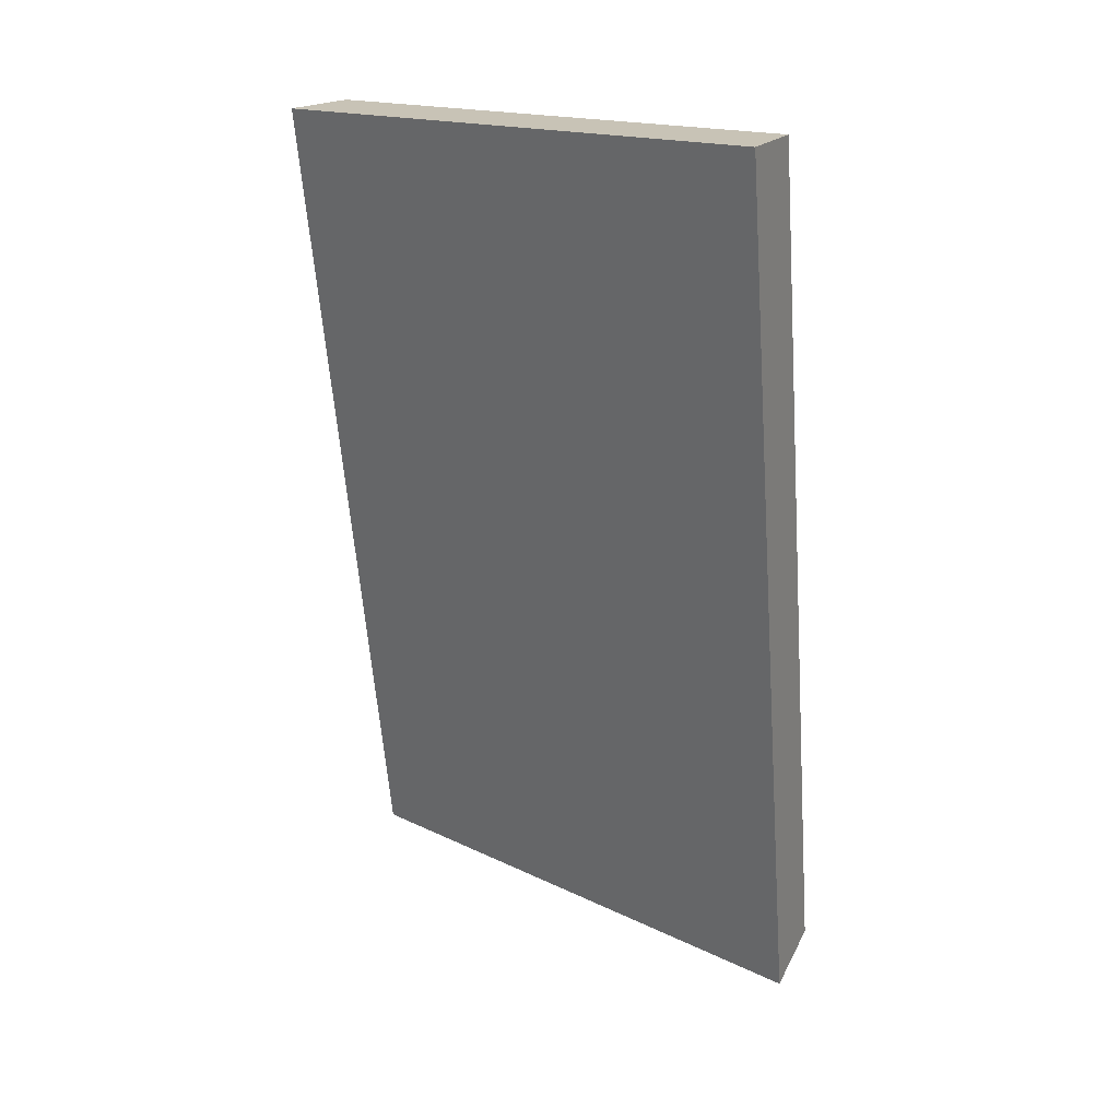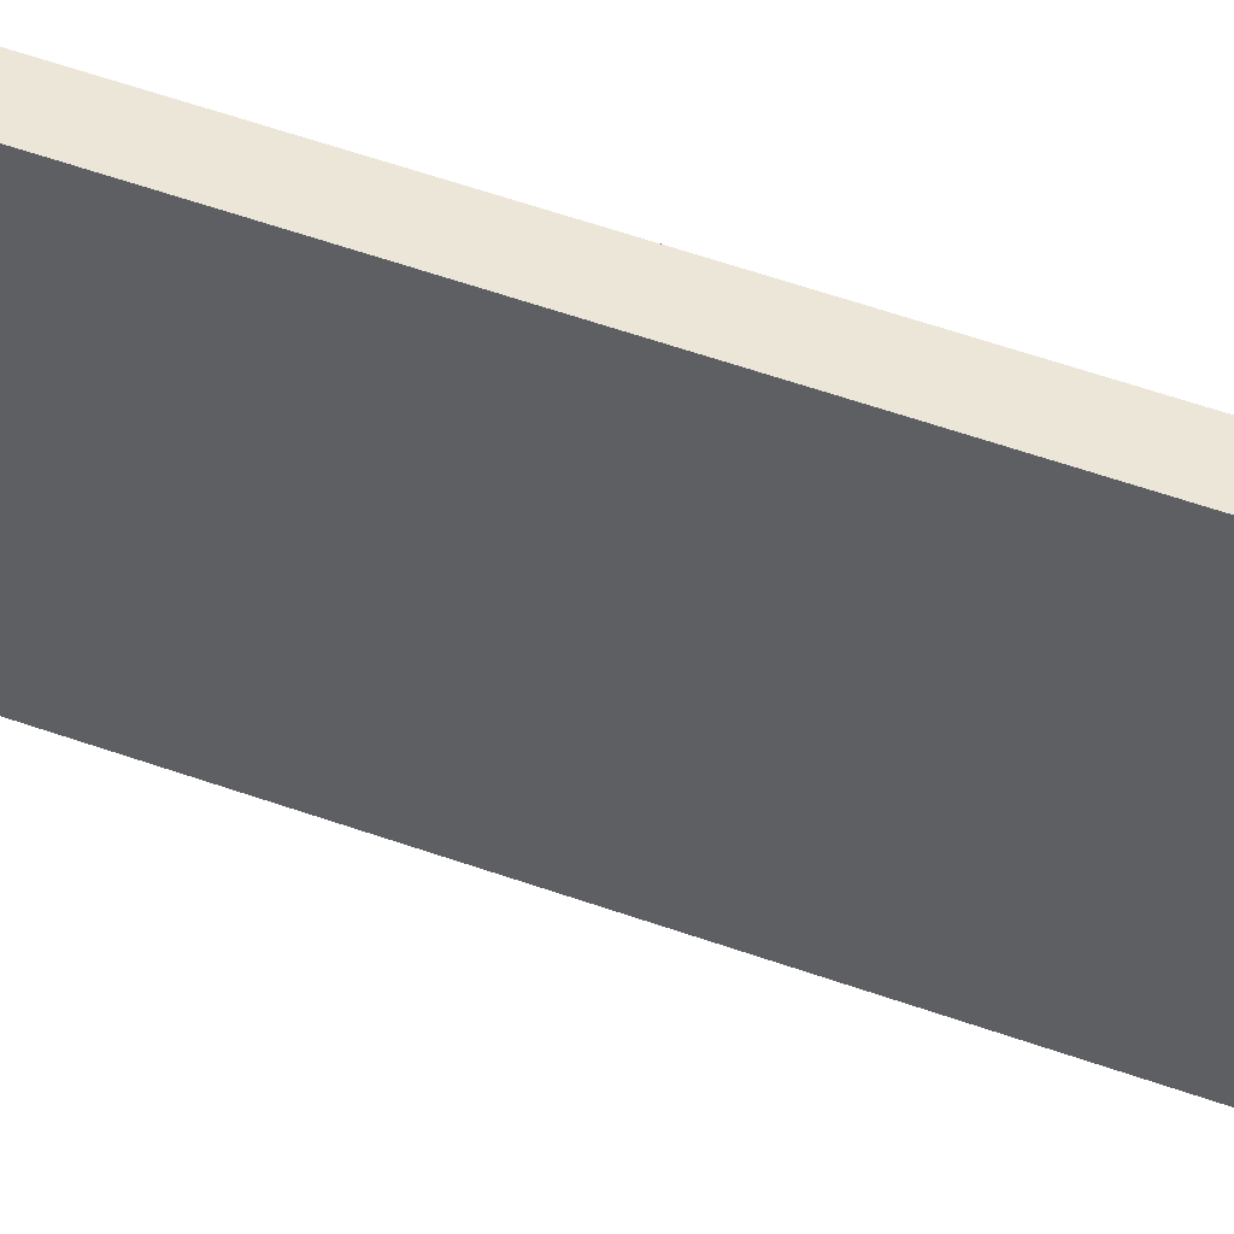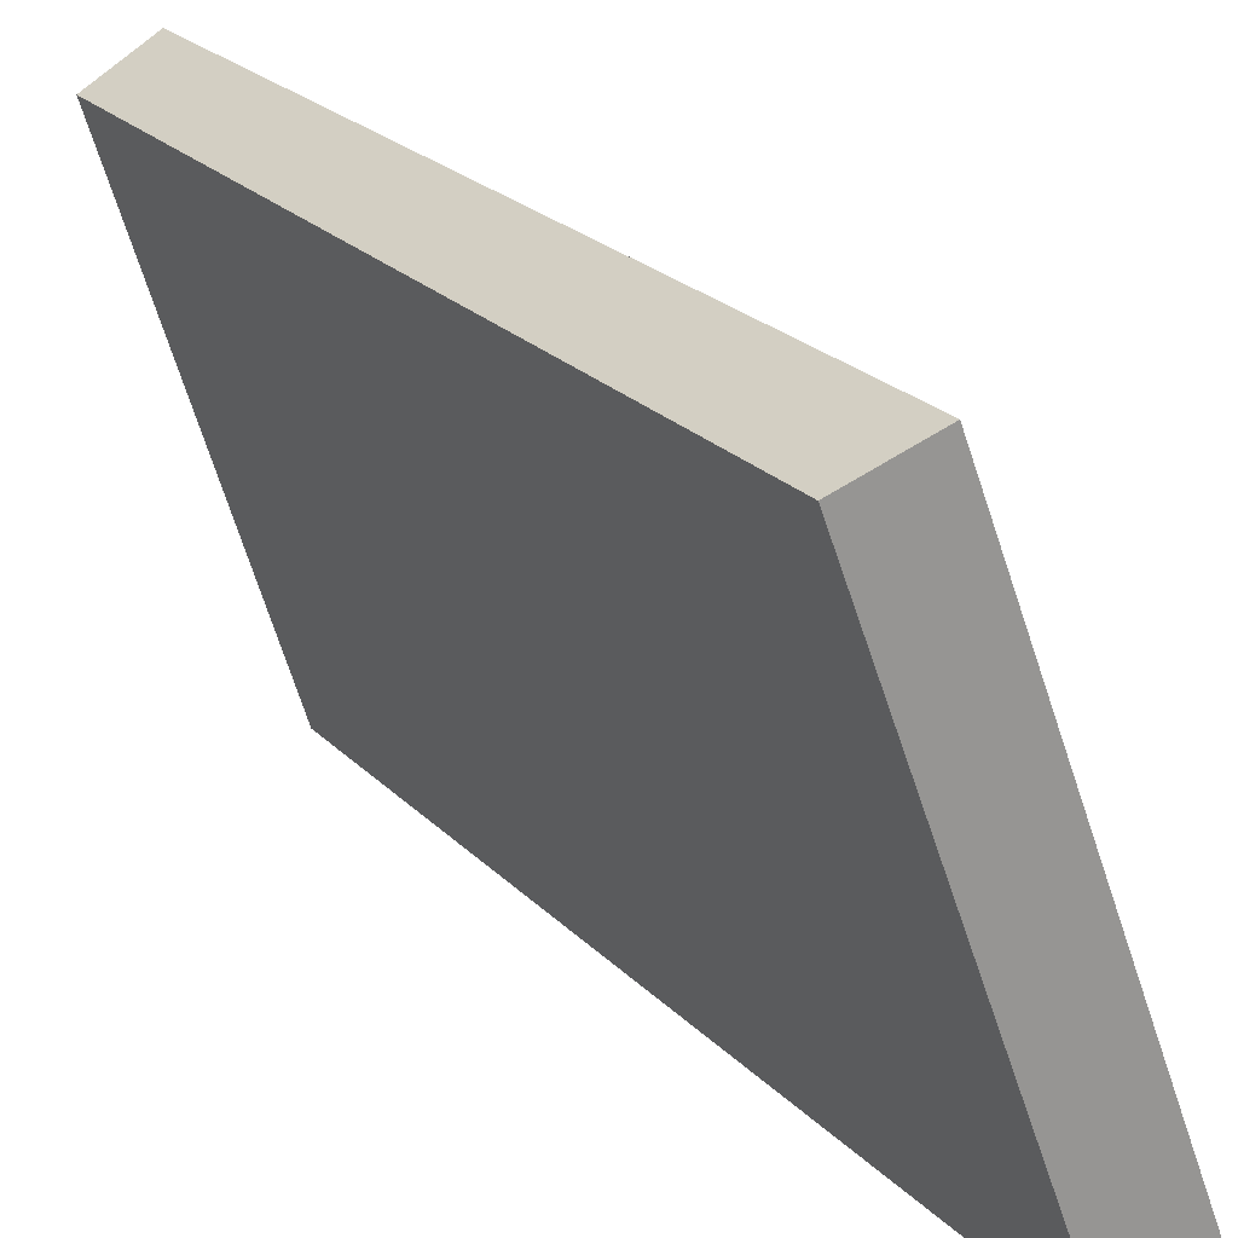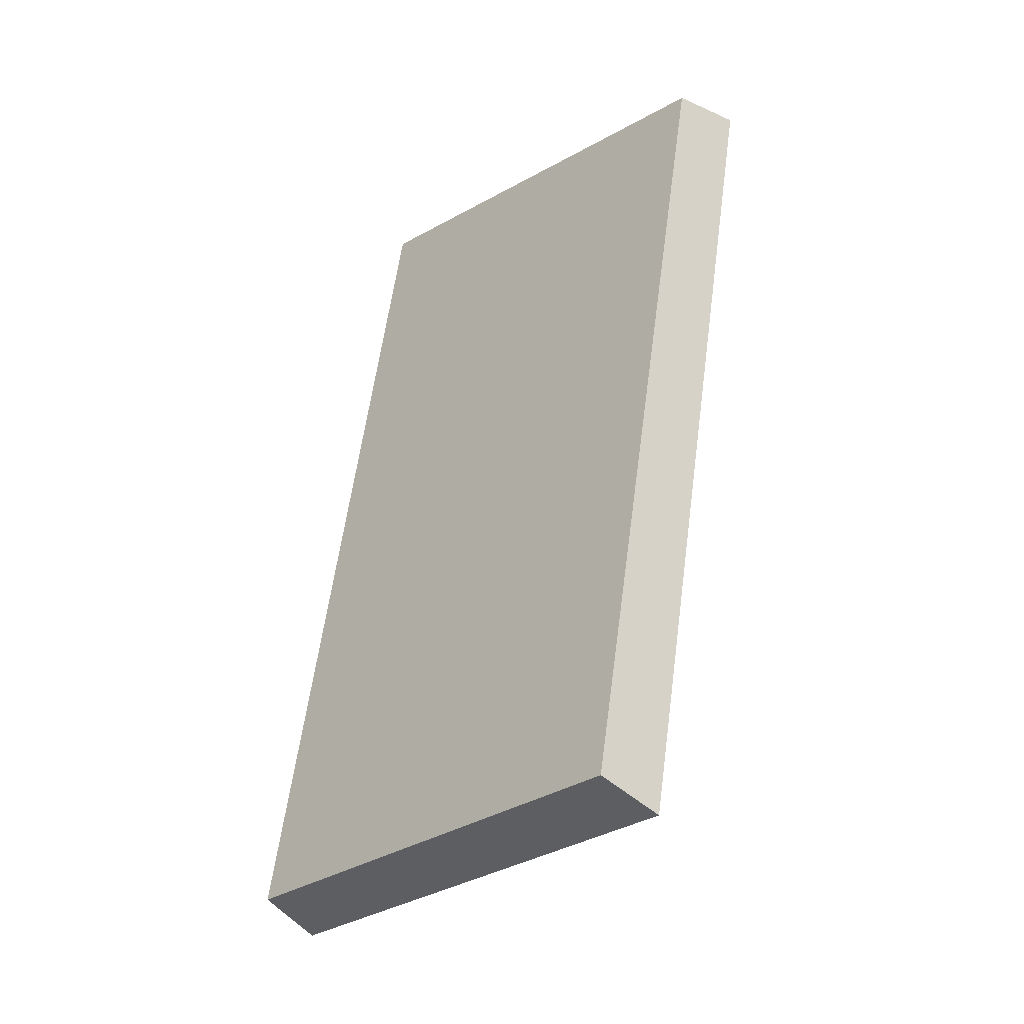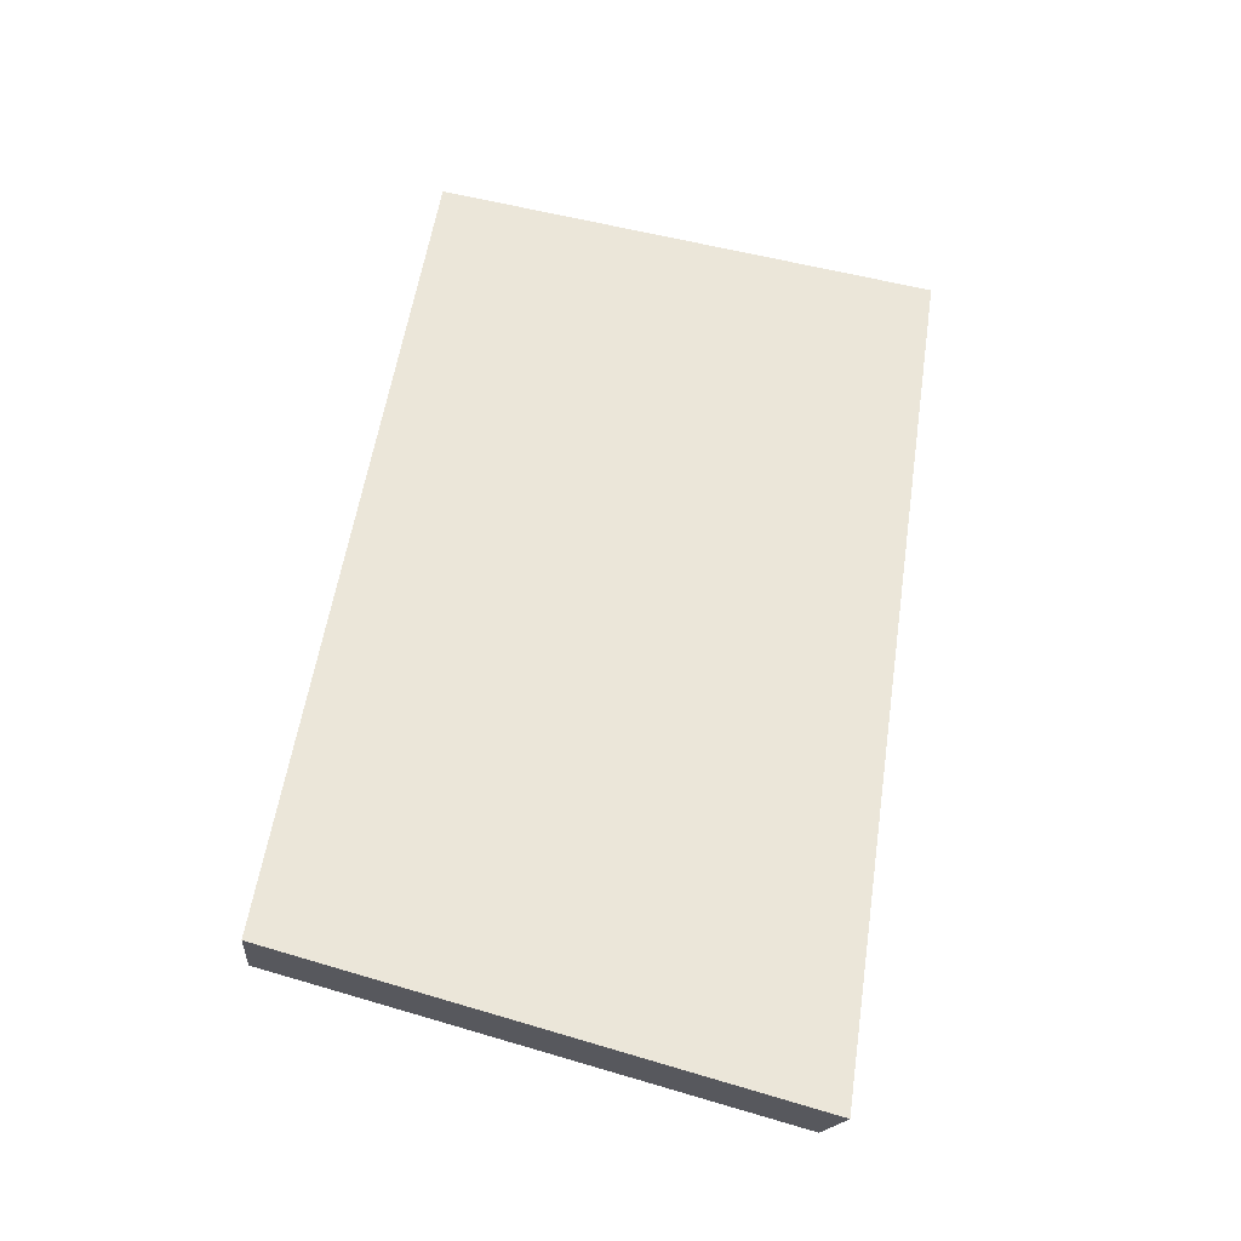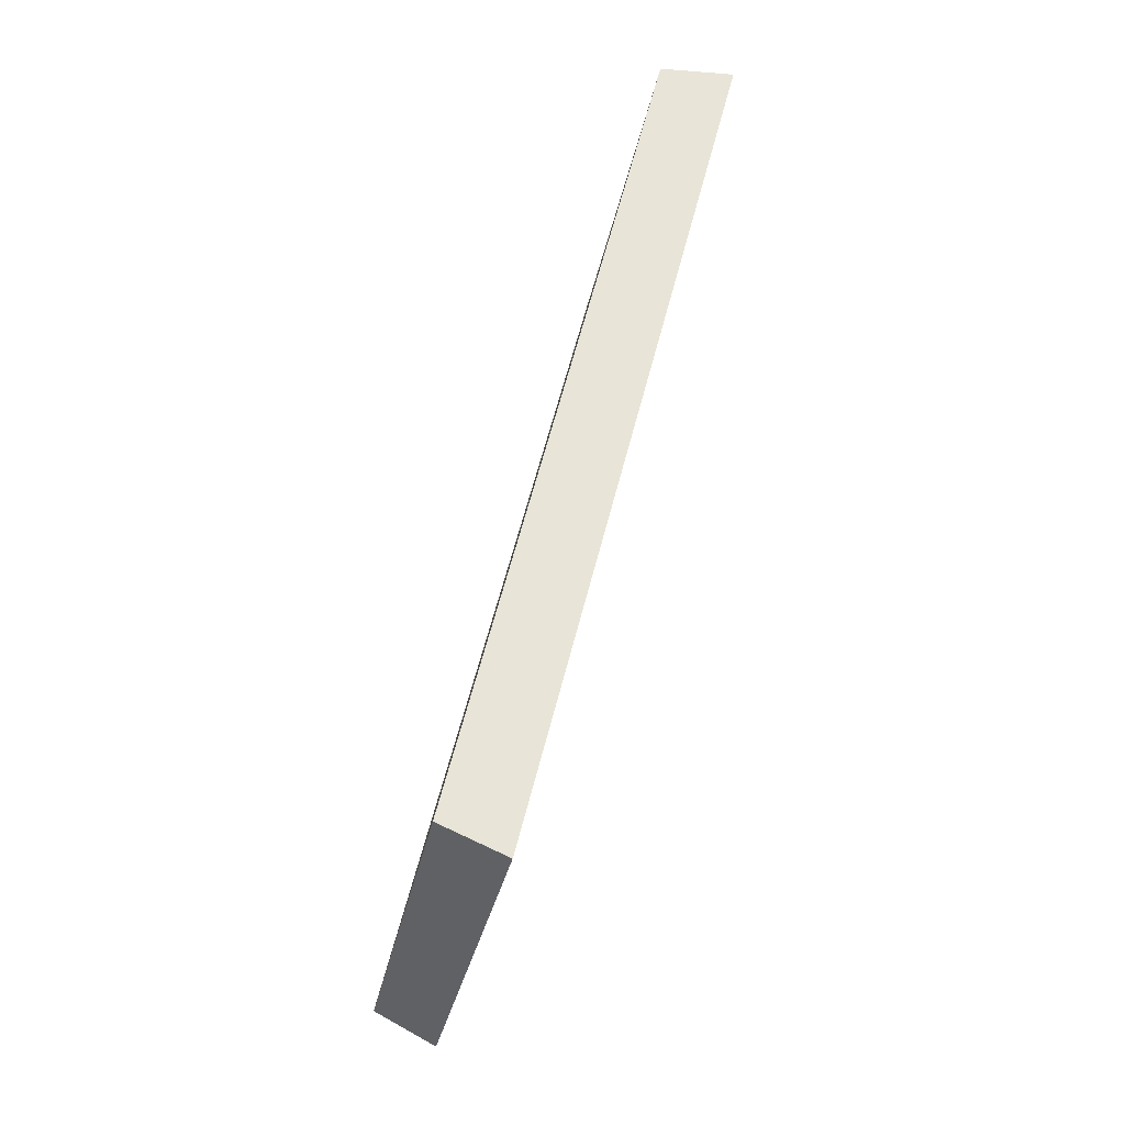
<metadata>
{"format":"obj","ext":"obj","renderer":"f3d","projection":"perspective","resolution":1024,"background":"white","views":[{"elev":15.6,"azim":-74.5,"up":"+Z"},{"elev":70.8,"azim":-88.0,"up":"+Y"},{"elev":21.9,"azim":133.6,"up":"+Y"},{"elev":-16.7,"azim":118.6,"up":"+Z"},{"elev":-49.5,"azim":-121.6,"up":"+Z"},{"elev":-20.8,"azim":152.8,"up":"+Z"}]}
</metadata>
<code>
v 2.067 0.07948 2.695
v 2.073 0.07948 2.673
v 2.077 0.09169 2.675
v 2.071 0.09169 2.696
v 2.075 0.09248 2.674
v 2.077 0.09169 2.675
v 2.073 0.07948 2.673
v 2.072 0.07989 2.672
v 2.069 0.09248 2.695
v 2.071 0.09169 2.696
v 2.077 0.09169 2.675
v 2.075 0.09248 2.674
v 2.072 0.07989 2.672
v 2.073 0.07948 2.673
v 2.067 0.07948 2.695
v 2.065 0.07989 2.695
v 2.065 0.07989 2.695
v 2.067 0.07948 2.695
v 2.071 0.09169 2.696
v 2.069 0.09248 2.695
v 2.069 0.09248 2.695
v 2.075 0.09248 2.674
v 2.072 0.07989 2.672
v 2.065 0.07989 2.695
f 1 2 3
f 1 3 4
f 5 6 7
f 5 7 8
f 9 10 11
f 9 11 12
f 13 14 15
f 13 15 16
f 17 18 19
f 17 19 20
f 21 22 23
f 21 23 24

</code>
